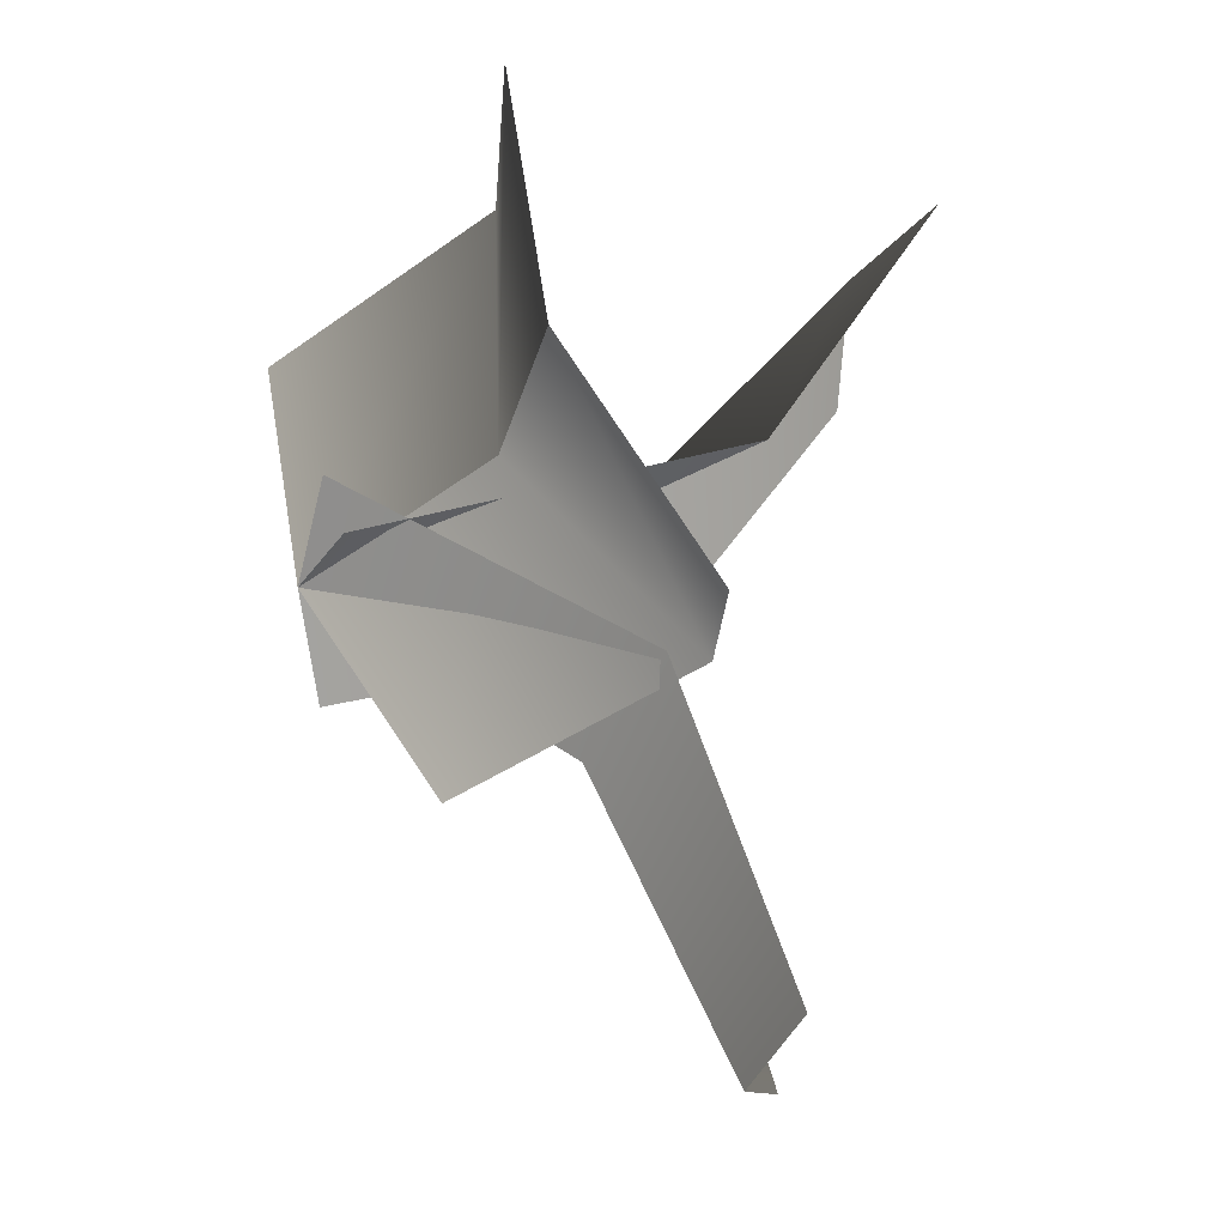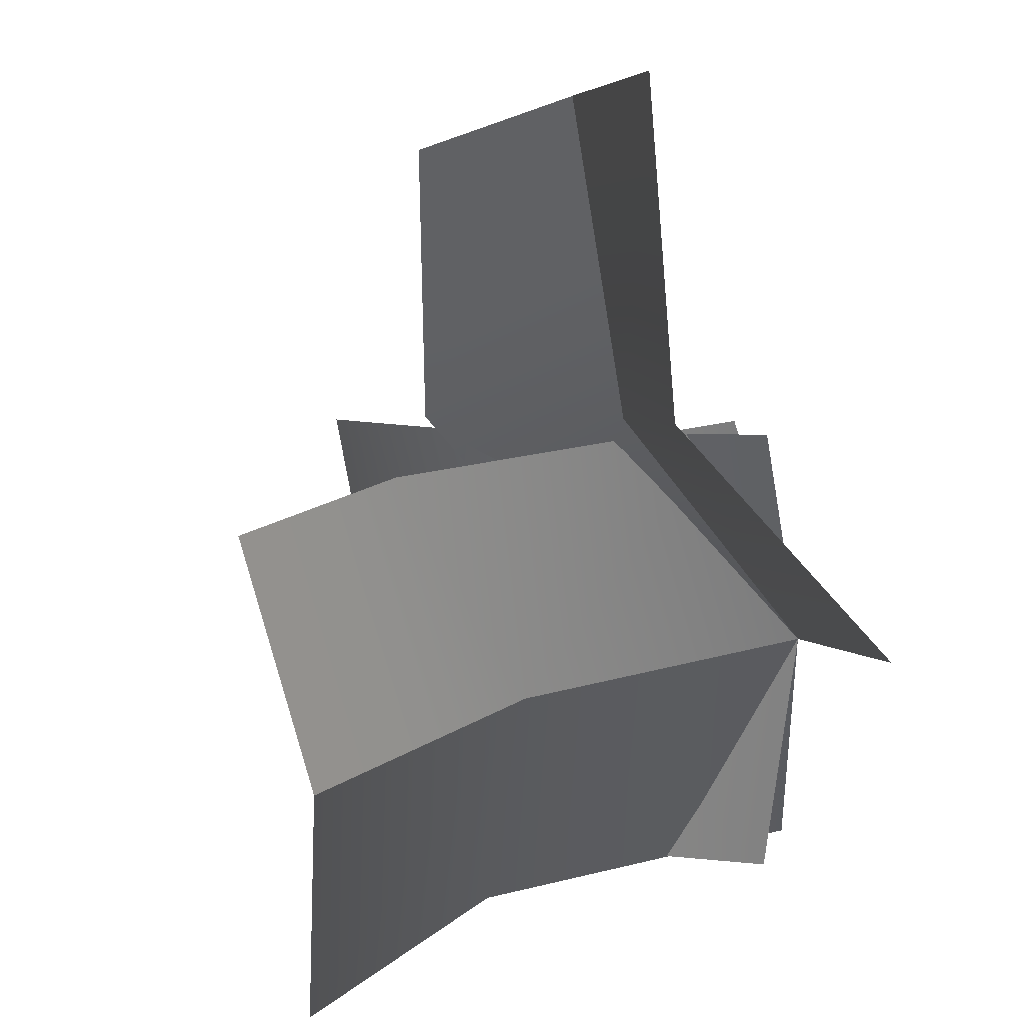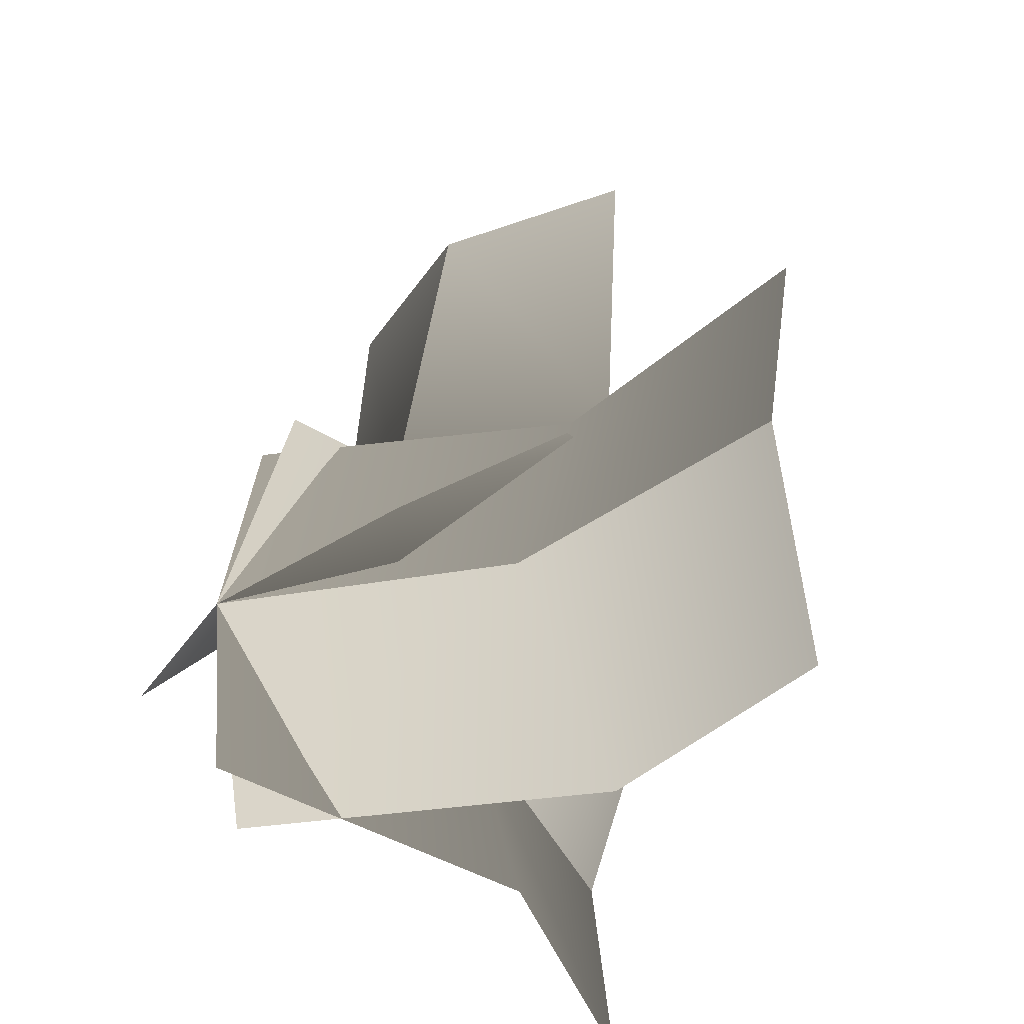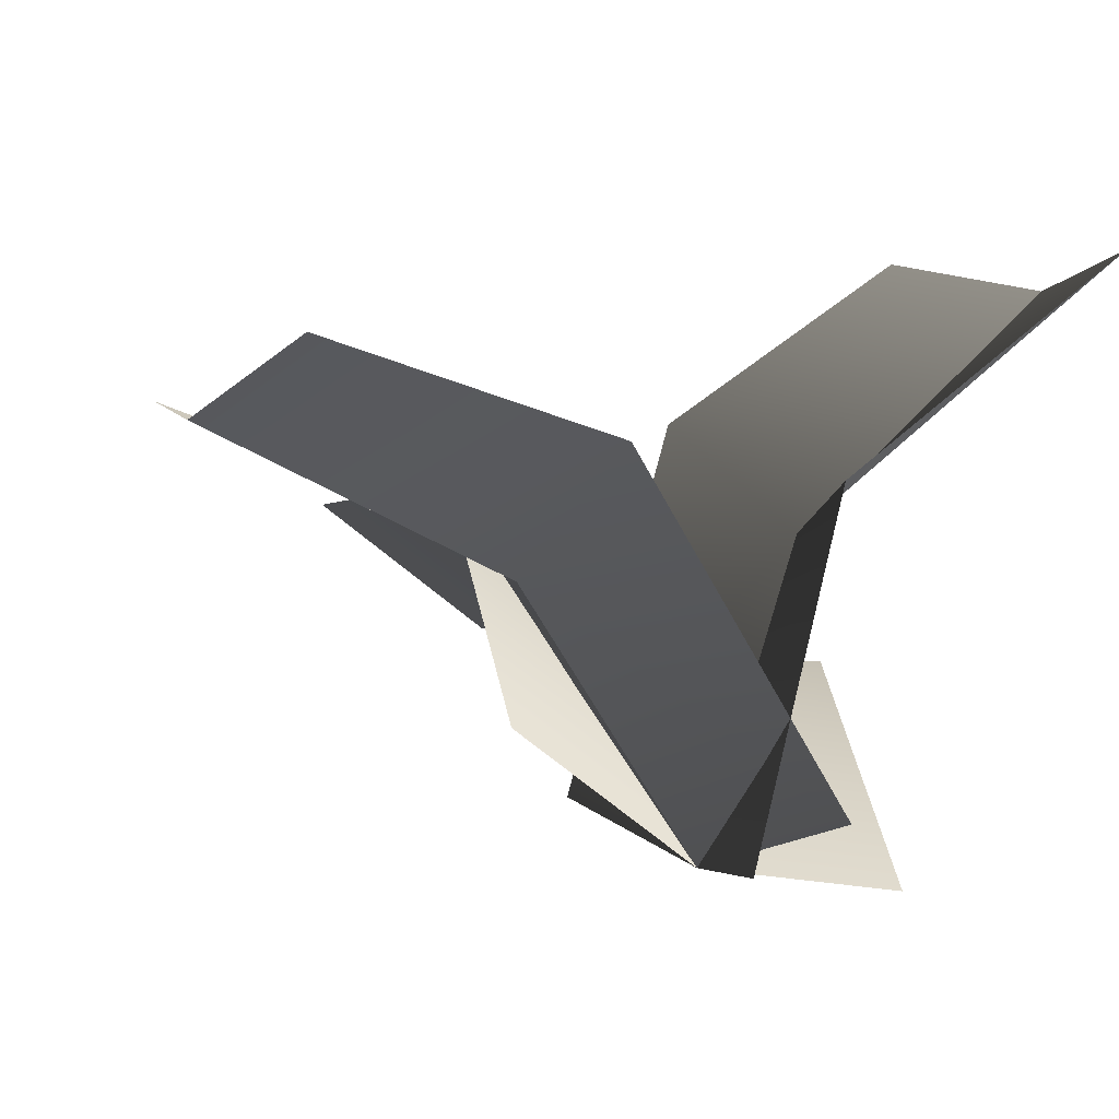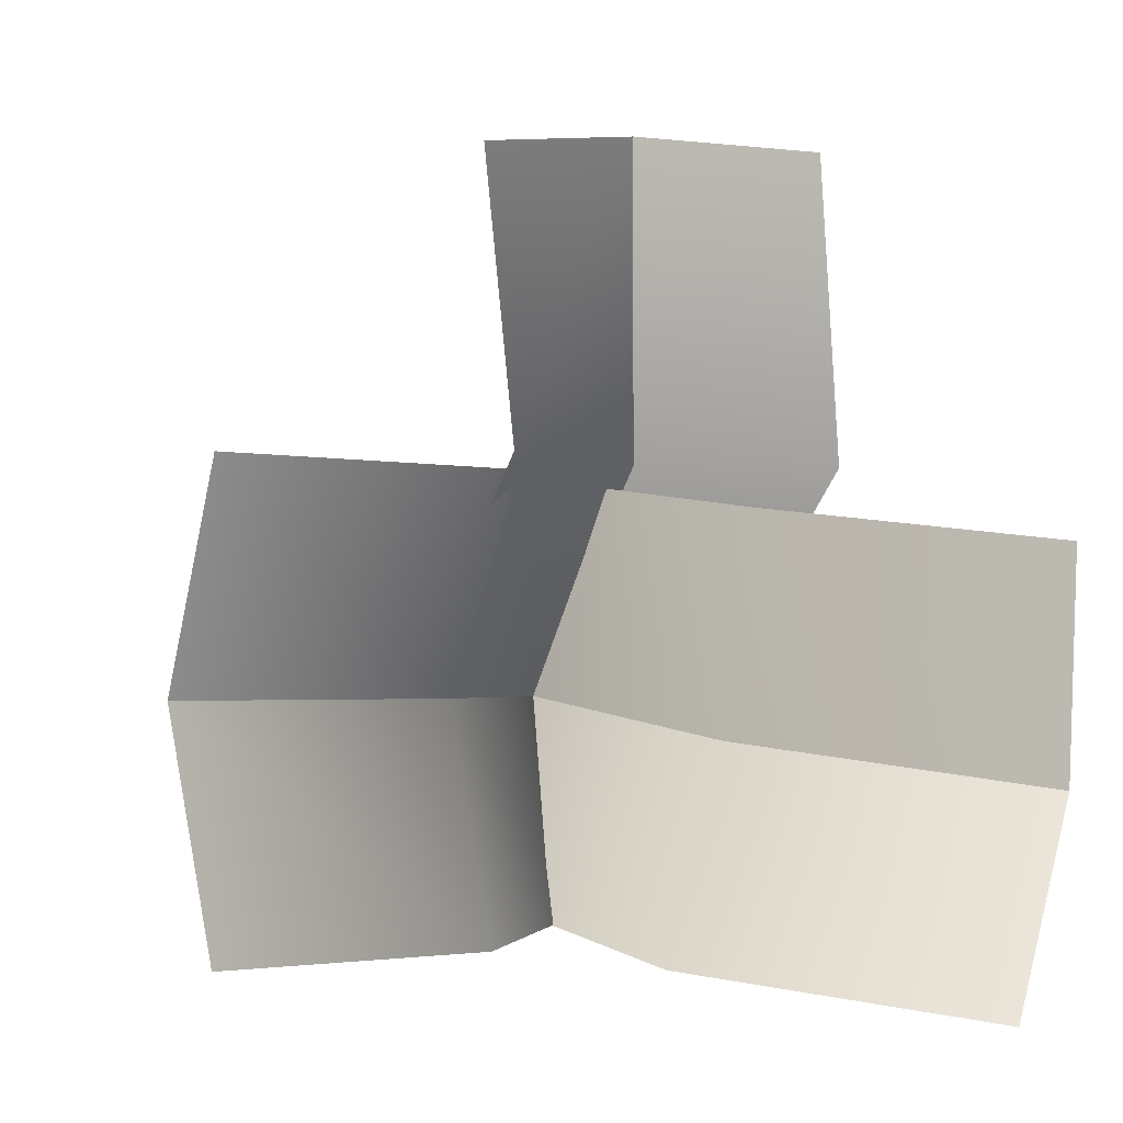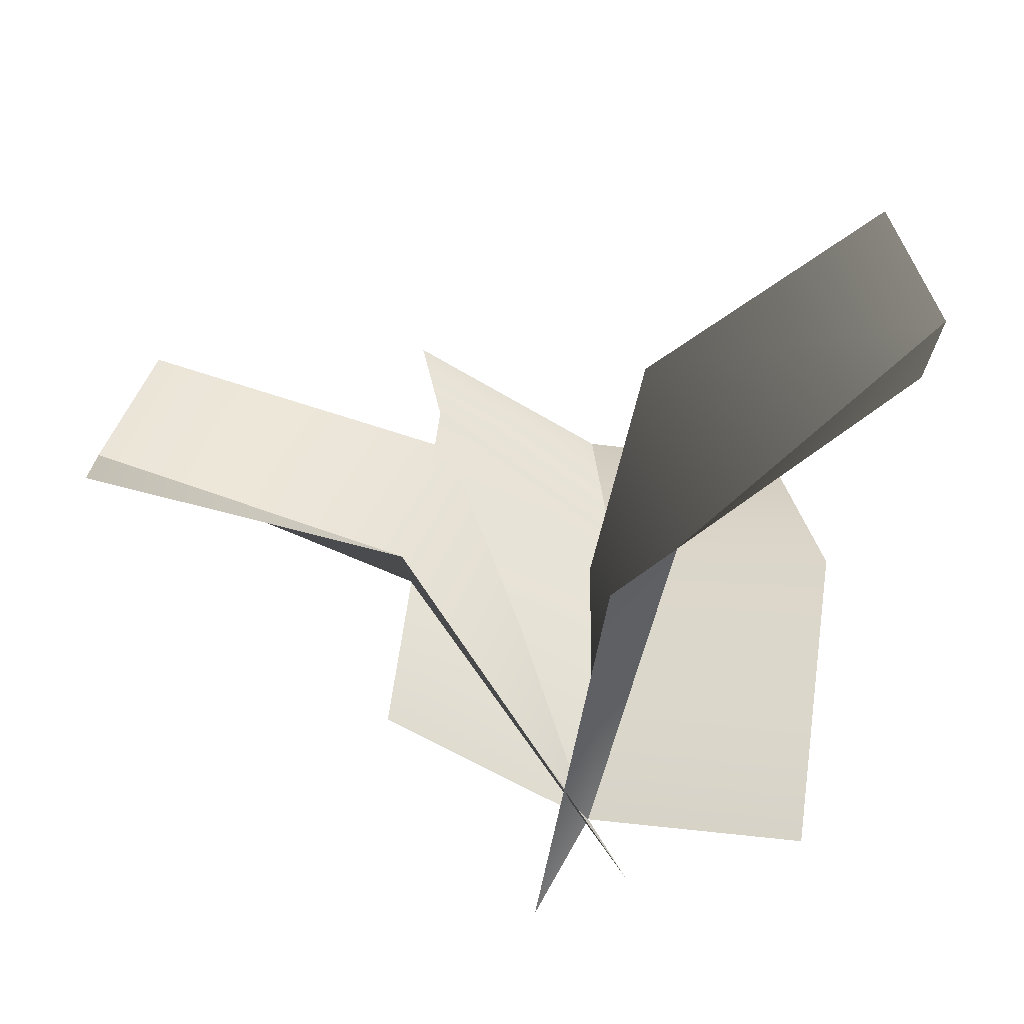
<metadata>
{"format":"obj","ext":"obj","renderer":"f3d","projection":"perspective","resolution":1024,"background":"white","views":[{"elev":72.3,"azim":87.5,"up":"+Z"},{"elev":4.4,"azim":-100.6,"up":"+Z"},{"elev":-33.9,"azim":69.2,"up":"+Z"},{"elev":-4.3,"azim":156.2,"up":"+Y"},{"elev":-2.4,"azim":158.9,"up":"+Z"},{"elev":17.1,"azim":-179.5,"up":"+Y"}]}
</metadata>
<code>
v 0.3418 0.8105 -2.91e-06
v 0.9246 1.059 -3.564e-06
v 0.8677 1.143 0.4108
v 0.2706 0.9539 0.4108
v 0 0.3194 0
v -0.05685 0.4035 0.4108
v 0.3335 1.004 -0.4409
v 0.8677 1.143 -0.4409
v 0.9246 1.059 -3.564e-06
v 0.3418 0.8105 -2.91e-06
v -0.05685 0.4035 -0.4409
v 0 0.3194 0
v -0.06555 0.6938 0.4448
v -0.02672 0.7874 1.064
v -0.4462 0.7388 1.071
v -0.5027 0.7034 0.4526
v 0 0.3194 0
v -0.4194 0.2707 0.007546
v 0.2997 1.025 0.4375
v 0.3581 1.029 0.9836
v -0.02672 0.7874 1.064
v -0.06555 0.6938 0.4448
v 0.3848 0.5605 -0.07996
v 0 0.3194 0
v -0.1587 0.9043 -0.07972
v -0.6215 1.354 -0.1612
v -0.517 1.353 -0.5699
v -0.02144 0.953 -0.4925
v 0 0.3194 0
v 0.1045 0.3183 -0.4087
v -0.1136 1.143 0.3396
v -0.5668 1.473 0.2731
v -0.6215 1.354 -0.1612
v -0.1587 0.9043 -0.07972
v 0.05467 0.4383 0.4343
v 0 0.3194 0
v 0.3418 0.8105 -2.91e-06
v 0.2706 0.9539 0.4108
v 0.8677 1.143 0.4108
v 0.9246 1.059 -3.564e-06
v 0 0.3194 0
v -0.05685 0.4035 0.4108
v 0.3335 1.004 -0.4409
v 0.3418 0.8105 -2.91e-06
v 0.9246 1.059 -3.564e-06
v 0.8677 1.143 -0.4409
v -0.05685 0.4035 -0.4409
v 0 0.3194 0
v -0.06555 0.6938 0.4448
v -0.5027 0.7034 0.4526
v -0.4462 0.7388 1.071
v -0.02672 0.7874 1.064
v 0 0.3194 0
v -0.4194 0.2707 0.007546
v 0.2997 1.025 0.4375
v -0.06555 0.6938 0.4448
v -0.02672 0.7874 1.064
v 0.3581 1.029 0.9836
v 0.3848 0.5605 -0.07996
v 0 0.3194 0
v -0.1587 0.9043 -0.07972
v -0.02144 0.953 -0.4925
v -0.517 1.353 -0.5699
v -0.6215 1.354 -0.1612
v 0 0.3194 0
v 0.1045 0.3183 -0.4087
v -0.1136 1.143 0.3396
v -0.1587 0.9043 -0.07972
v -0.6215 1.354 -0.1612
v -0.5668 1.473 0.2731
v 0.05467 0.4383 0.4343
v 0 0.3194 0
g Carrot1_Alpha_2795_748
f 1 3 2
f 1 4 3
f 5 4 1
f 5 6 4
f 7 9 8
f 7 10 9
f 11 10 7
f 11 12 10
f 13 15 14
f 13 16 15
f 17 16 13
f 17 18 16
f 19 21 20
f 19 22 21
f 23 22 19
f 23 24 22
f 25 27 26
f 25 28 27
f 29 28 25
f 29 30 28
f 31 33 32
f 31 34 33
f 35 34 31
f 35 36 34
f 37 39 38
f 37 40 39
f 41 37 38
f 41 38 42
f 43 45 44
f 43 46 45
f 47 43 44
f 47 44 48
f 49 51 50
f 49 52 51
f 53 49 50
f 53 50 54
f 55 57 56
f 55 58 57
f 59 55 56
f 59 56 60
f 61 63 62
f 61 64 63
f 65 61 62
f 65 62 66
f 67 69 68
f 67 70 69
f 71 67 68
f 71 68 72

</code>
